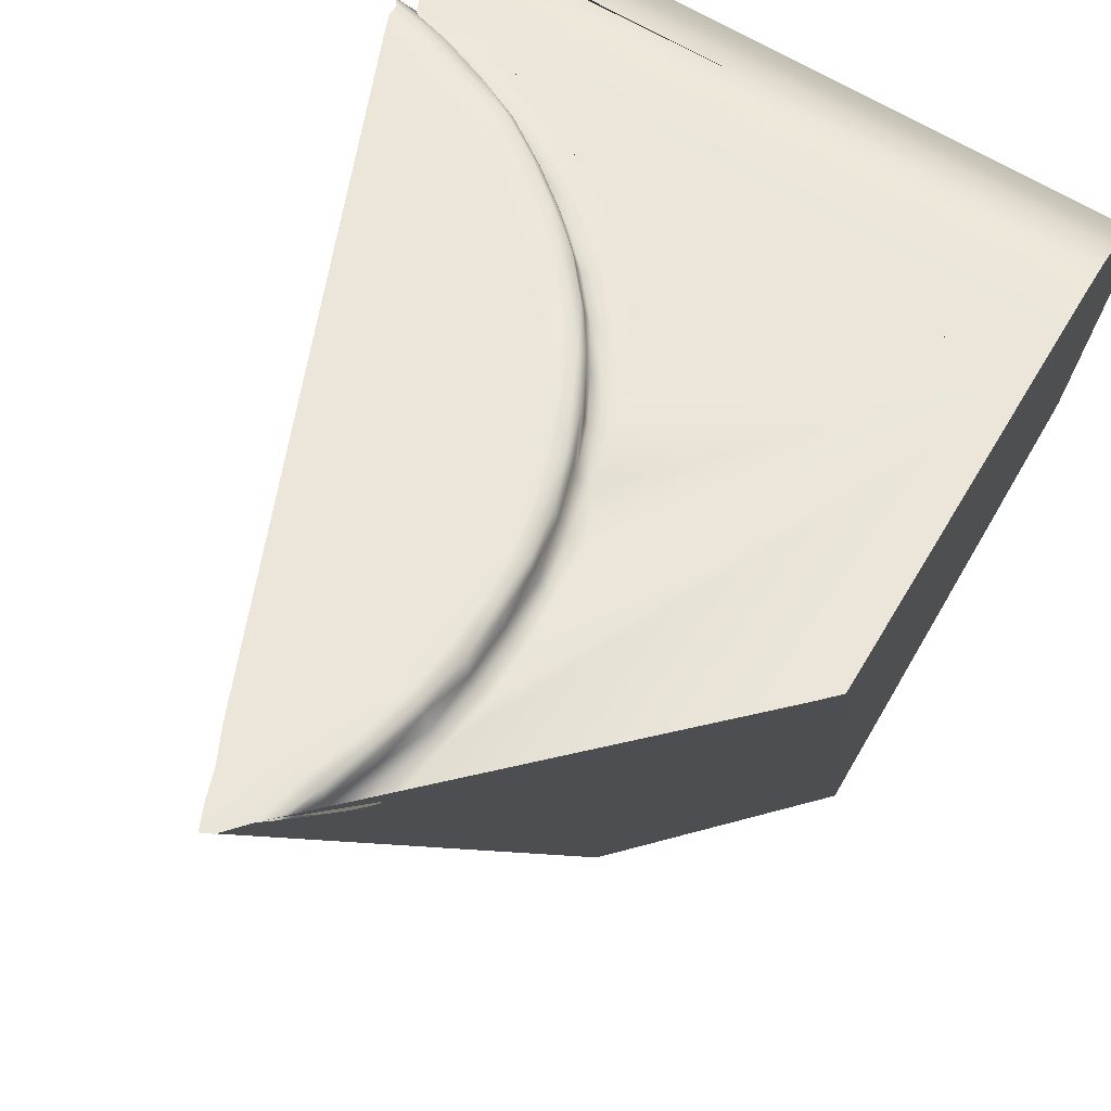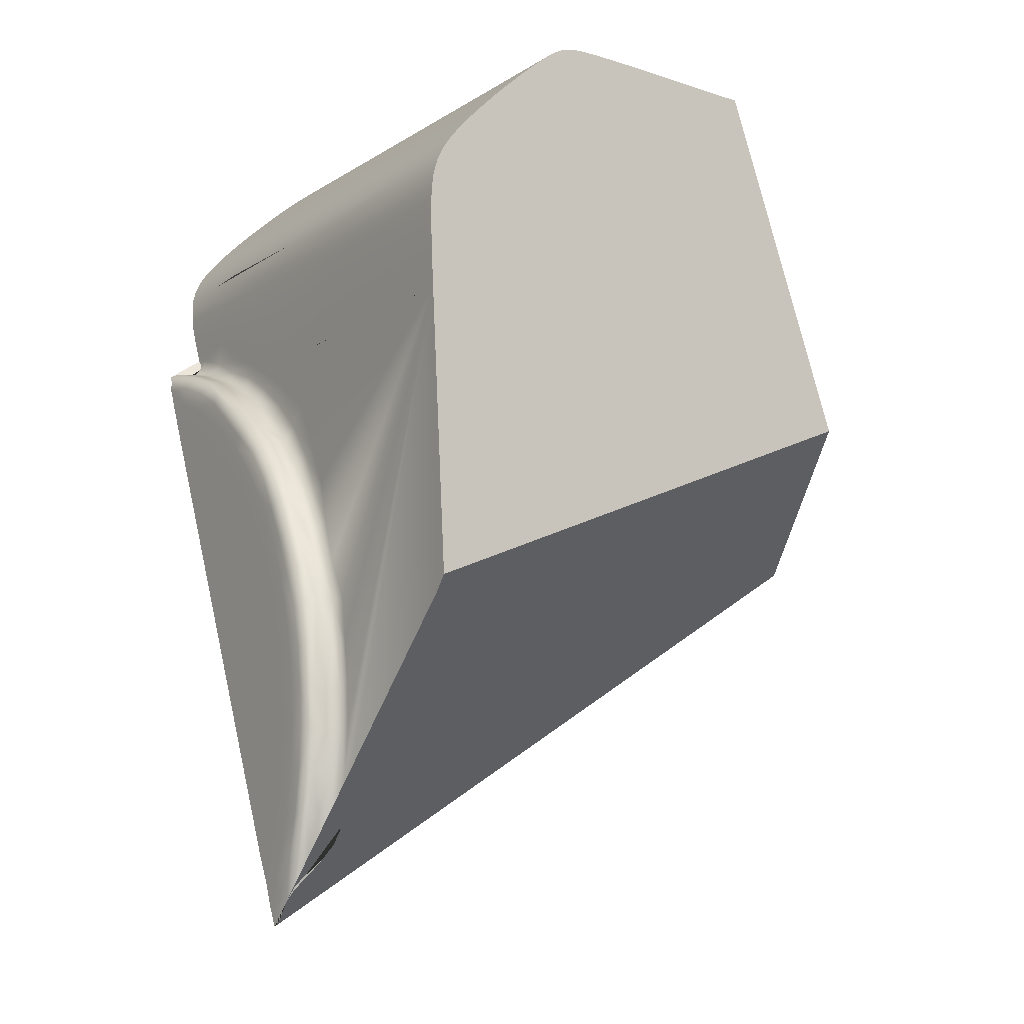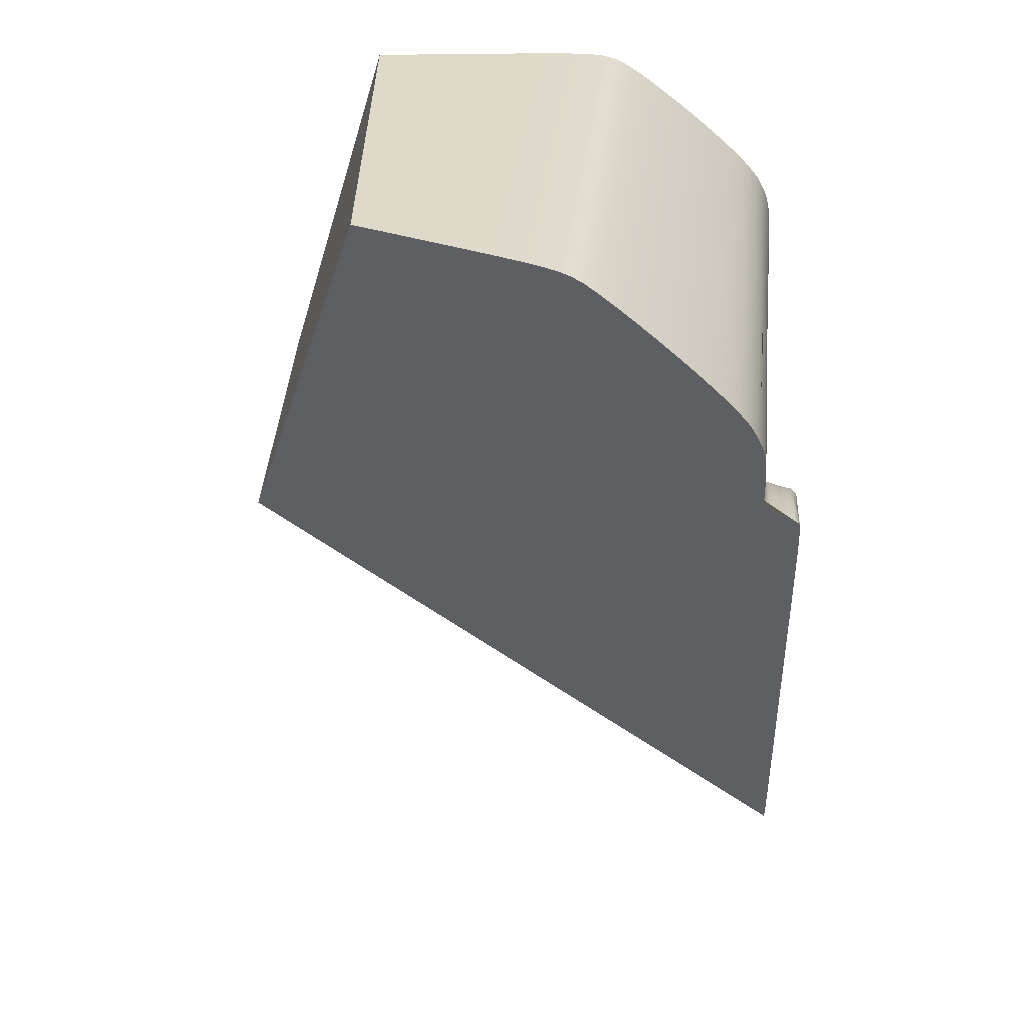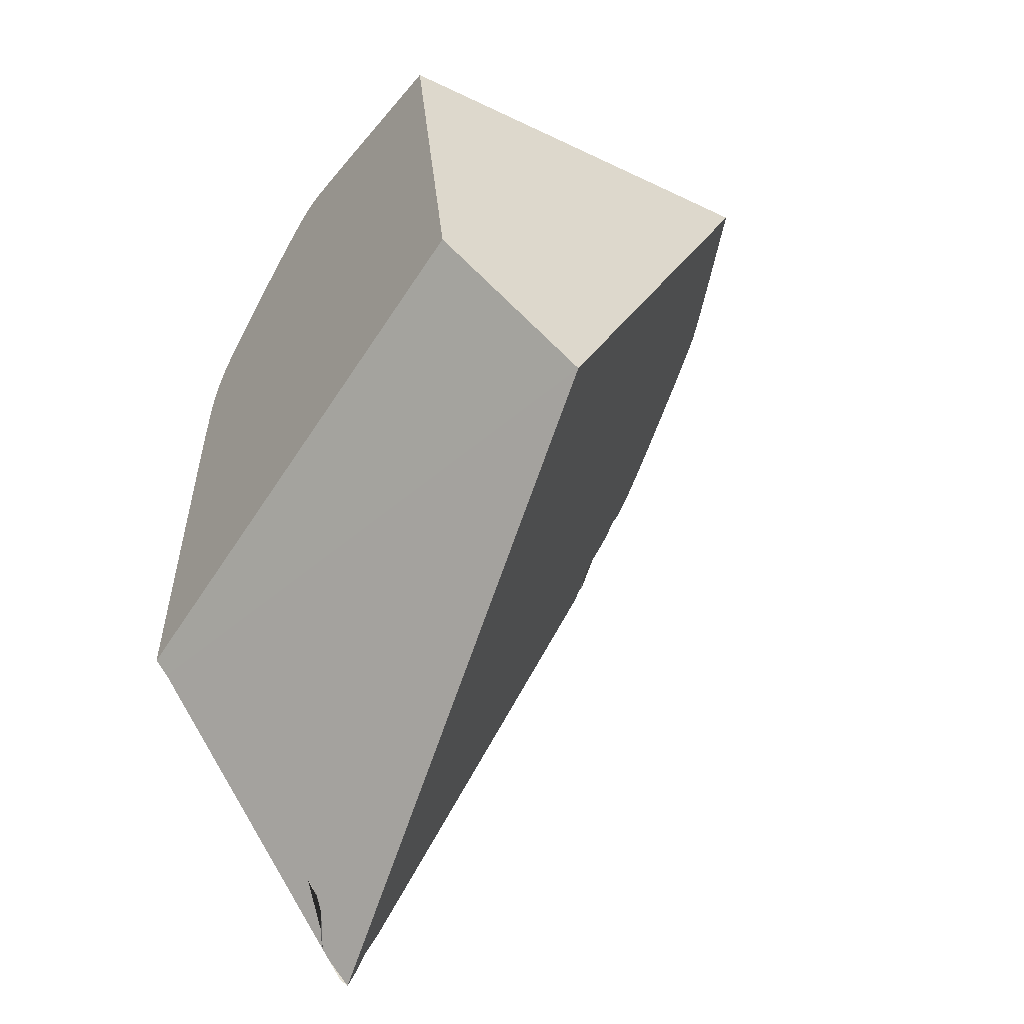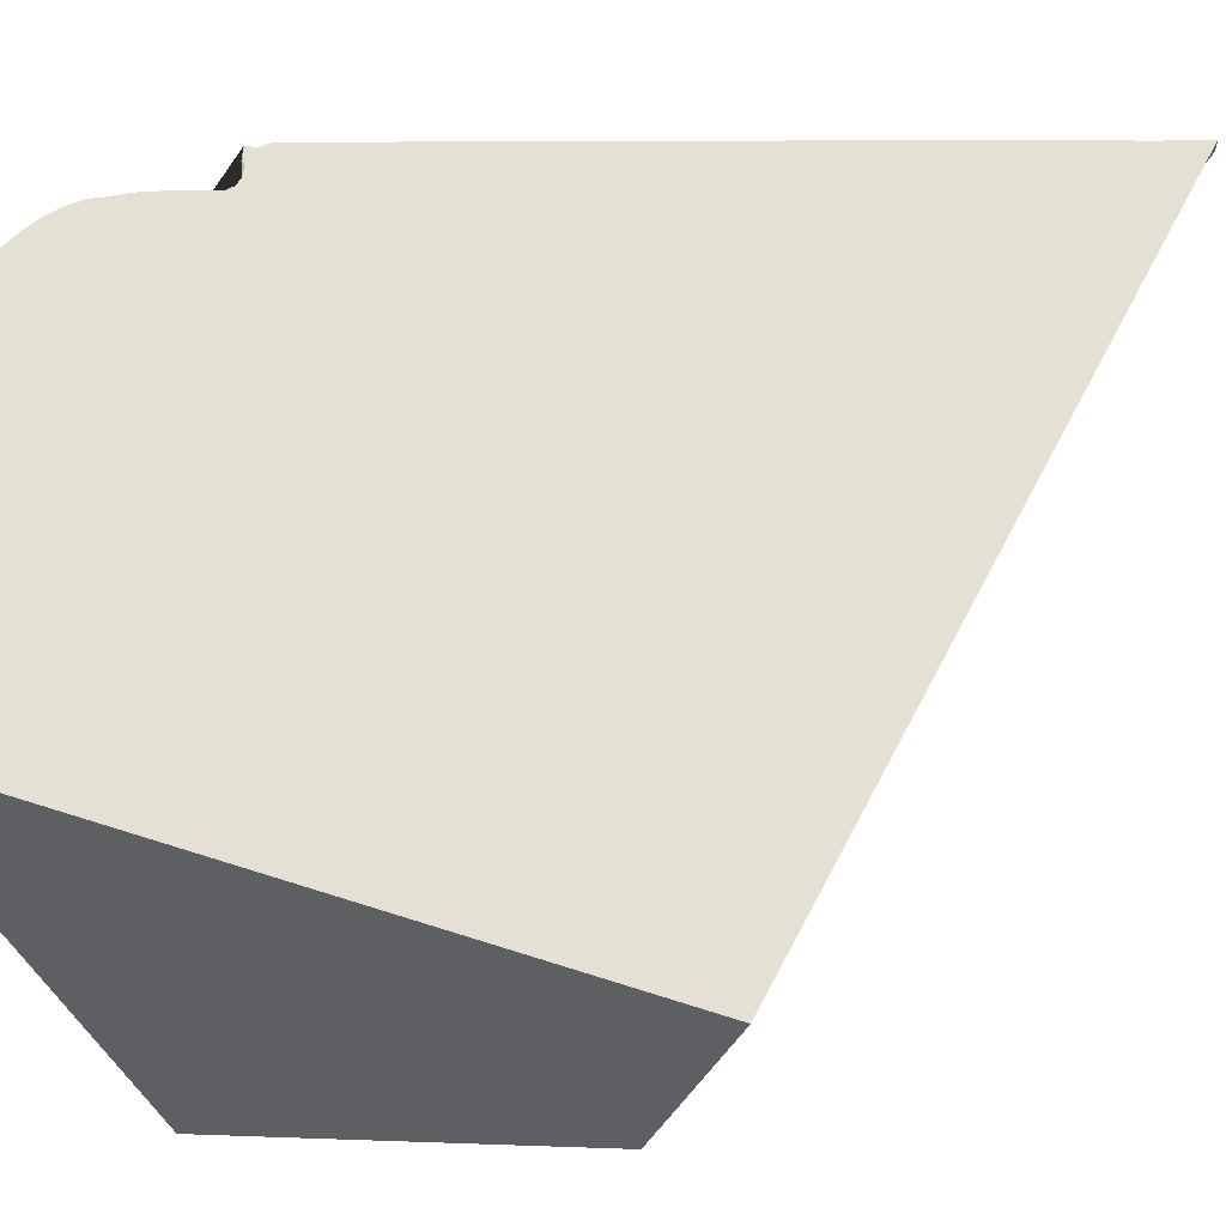
<metadata>
{"format":"obj","ext":"obj","renderer":"f3d","projection":"perspective","resolution":1024,"background":"white","views":[{"elev":56.9,"azim":34.2,"up":"+Z"},{"elev":-9.9,"azim":57.6,"up":"+Y"},{"elev":32.3,"azim":-83.9,"up":"+Y"},{"elev":-37.1,"azim":153.6,"up":"+Y"},{"elev":-42.2,"azim":-63.9,"up":"+Z"}]}
</metadata>
<code>
o Hammer_cell.015
v 0.684 0.3435 1.337
v 0.9128 0.5817 1.386
v 0.7605 0.007323 2.303
v 0.843 0.8323 2.3
v 0.6058 0.8263 2.3
v 0.5709 0.5825 2.303
v 0.3321 0.9018 2.288
v 0.3259 0.8438 2.3
v 0.2998 0.7246 2.303
v 0.7095 0.007323 2.364
v 0.6796 0.2856 2.343
v 0.6492 0.273 2.364
v 0.6492 -0.2584 2.364
v 0.613 0.8588 2.298
v 0.6174 0.8884 2.293
v 0.251 0.9018 2.288
v 0.2468 0.848 2.3
v 0.1673 0.8509 2.3
v 0.08758 0.8528 2.3
v 0.8457 0.8887 2.293
v 0.8446 0.8613 2.298
v 0.9555 0.8339 2.3
v 0.7356 0.228 2.303
v 0.7469 0.1544 2.303
v 0.7571 0.08115 2.303
v 0.155 0.7524 2.303
v 0.616 0.5039 2.303
v 0.6529 0.4354 2.303
v 0.5592 0.9016 2.288
v 0.4894 0.9017 2.288
v 0.4125 0.9017 2.288
v 0.5471 0.829 2.3
v 0.4788 0.8334 2.3
v 0.4041 0.8387 2.3
v 0.5004 0.63 2.303
v 0.4352 0.667 2.303
v 0.3686 0.6984 2.303
v 0.3295 0.8662 2.298
v 0.3313 0.8831 2.295
v 0.2203 0.7079 2.313
v 0.6534 0.3524 2.313
v 0.2879 0.6838 2.313
v 0.2932 0.6997 2.304
v 0.6986 0.2932 2.304
v 0.5459 0.5497 2.303
v 0.5276 0.5276 2.311
v 0.7436 0.007323 2.308
v 0.6724 0.2826 2.36
v 0.6793 0.211 2.364
v 0.696 0.1442 2.364
v 0.7061 0.0761 2.364
v 0.7313 0.007323 2.356
v 0.7301 0.07846 2.353
v 0.721 0.1492 2.343
v 0.285 0.6767 2.352
v 0.1493 0.7192 2.353
v 0.2763 0.6557 2.364
v 0.504 0.5036 2.364
v 0.585 0.393 2.364
v 0.62 0.3346 2.364
v 0.5196 0.5191 2.356
v 0.6482 0.3497 2.35
v 0.3499 0.6475 2.353
v 0.3385 0.6262 2.364
v 0.3934 0.5845 2.364
v 0.4482 0.544 2.364
v 0.6477 0.007323 2.365
v 0.6787 0.007323 2.365
v 0.6276 0.2641 2.365
v 0.599 0.2522 2.365
v 0.7361 0.007323 2.329
v 0.6819 0.2866 2.32
v 0.2526 0.5985 2.365
v 0.2645 0.6272 2.365
v 0.2864 0.68 2.329
v 0.4822 0.4817 2.365
v 0.4602 0.4598 2.365
v 0.5224 0.522 2.334
v 0.7669 0.9073 2.286
v 0.6546 0.826 2.3
v 0.7025 0.8276 2.3
v 0.7614 0.83 2.3
v 0.7278 -0.1359 2.311
v 0.6793 -0.1964 2.364
v 0.696 -0.1296 2.364
v 0.7061 -0.06146 2.364
v 0.7305 -0.06386 2.35
v 0.7192 -0.1342 2.354
v 0.7036 -0.2038 2.343
v 0.6276 -0.2494 2.365
v 0.8405 0.7925 2.302
v 0.5948 0.7809 2.302
v 0.5825 0.7245 2.303
v 0.5725 0.6598 2.303
v 0.3203 0.815 2.302
v 0.3134 0.7828 2.303
v 0.3062 0.7513 2.303
v 0.2333 0.7682 2.303
v 0.2382 0.7952 2.303
v 0.243 0.8228 2.302
v 0.1589 0.7803 2.303
v 0.162 0.8041 2.303
v 0.1649 0.8285 2.302
v 0.4115 0.8824 2.295
v 0.409 0.8641 2.298
v 0.4882 0.8818 2.295
v 0.485 0.8619 2.298
v 0.5577 0.8812 2.295
v 0.5541 0.86 2.298
v 0.9566 0.8888 2.293
v 0.9562 0.8619 2.298
v 0.6609 0.8587 2.298
v 0.7074 0.8593 2.298
v 0.7646 0.8603 2.298
v 0.7665 0.8886 2.293
v 0.6648 0.8883 2.293
v 0.7103 0.8884 2.293
v 0.6449 0.7803 2.302
v 0.6345 0.7233 2.303
v 0.6952 0.7834 2.302
v 0.7567 0.788 2.302
v 0.7521 0.7358 2.303
v 0.08875 0.8903 2.293
v 0.1698 0.8959 2.291
v 0.1688 0.8693 2.298
v 0.2499 0.8758 2.296
v 0.5114 0.6793 2.303
v 0.5234 0.7347 2.303
v 0.5362 0.7863 2.302
v 0.4459 0.7053 2.303
v 0.4576 0.7505 2.303
v 0.4692 0.795 2.302
v 0.3773 0.73 2.303
v 0.387 0.7673 2.303
v 0.3964 0.8052 2.302
v 0.2257 0.7304 2.303
v 0.1517 0.7317 2.305
v 0.673 0.3619 2.303
v 0.5945 0.4901 2.303
v 0.6306 0.4232 2.304
v 0.576 0.4738 2.311
v 0.4885 0.5997 2.303
v 0.4265 0.6414 2.303
v 0.362 0.6766 2.303
v 0.4753 0.5776 2.308
v 0.4159 0.6188 2.311
v 0.354 0.6556 2.311
v 0.74 0.07944 2.308
v 0.7342 0.1518 2.304
v 0.7133 0.2213 2.309
v 0.6156 0.4135 2.317
v 0.6499 0.3505 2.329
v 0.5703 0.469 2.334
v 0.6121 0.4112 2.347
v 0.219 0.7038 2.334
v 0.4334 0.5259 2.365
v 0.3805 0.5651 2.365
v 0.324 0.599 2.365
v 0.3632 0.5394 2.365
v 0.3425 0.5083 2.365
v 0.5994 0.3236 2.365
v 0.5656 0.38 2.365
v 0.5264 0.4329 2.365
v 0.5721 0.309 2.365
v 0.5398 0.3628 2.365
v 0.5391 0.2913 2.365
v 0.4704 0.5711 2.32
v 0.3508 0.6492 2.334
v 0.4691 0.5695 2.342
v 0.4117 0.612 2.342
v 0.7247 0.1499 2.317
v 0.7325 0.0787 2.329
v 0.7042 0.2186 2.334
v 0.2025 0.6493 2.365
v 0.7166 0.1483 2.358
v 0.7219 0.07766 2.363
v 0.7004 0.2174 2.356
v 0.2179 0.6999 2.356
v 0.1406 0.7059 2.364
v 0.2115 0.6789 2.364
v 0.5502 0.4525 2.364
v 0.6369 0.3436 2.363
v 0.6039 0.4057 2.362
v 0.5672 0.4665 2.356
v 0.4626 0.5616 2.362
v 0.4061 0.6035 2.362
v 0.346 0.6402 2.363
v 0.6754 0.07308 2.365
v 0.6657 0.1382 2.365
v 0.6498 0.2021 2.365
v 0.6353 0.1322 2.365
v 0.753 -0.0661 2.303
v 0.7485 -0.1401 2.303
v 0.7353 -0.06433 2.317
v 0.7215 -0.1347 2.334
v 0.7045 -0.204 2.329
v 0.6994 -0.2025 2.358
v 0.7116 -0.1327 2.363
v 0.7219 -0.06301 2.363
v 0.6754 -0.05843 2.365
v 0.6657 -0.1236 2.365
v 0.6353 -0.1175 2.365
v 0.6498 -0.1874 2.365
v 0.7063 -0.2041 2.317
v 0.6431 -0.3062 2.364
v 0.6958 -0.2275 2.334
v 0.6818 -0.2578 2.358
v 1.068 0.2244 2.303
v 0.9228 1.194 1.834
v 0.9488 1.175 2.013
v 0.9529 1.16 2.034
v 0.9781 1.058 2.156
v 0.9582 1.14 2.06
v 0.9845 1.03 2.186
v 1.004 0.937 2.271
v 0.9995 0.9605 2.253
v 1.014 0.8621 2.298
v 0.9953 0.9806 2.235
v 0.08991 1.194 1.834
v 0.0732 1.194 1.88
v 0.05927 1.193 1.919
v 0.04849 1.192 1.951
v 0.04106 1.189 1.975
v 0.03652 1.184 1.994
v 0.03372 1.14 2.06
v 0.04126 1.03 2.186
v 0.05541 0.937 2.271
v 0.05043 0.9605 2.253
v 0.06233 0.9128 2.284
v 0.07012 0.8903 2.293
v 0.08144 0.87 2.298
v 0.1448 0.7254 2.315
v 0.1063 0.808 2.303
v 0.5726 -0.2004 2.365
v 0.1419 0.6884 2.364
v 0.6122 -0.2819 2.365
v 0.9903 1.004 2.213
v 1.02 0.7961 2.302
v 1.016 0.8342 2.3
v 1.024 0.7484 2.303
v 0.03478 1.114 2.091
v 0.09519 0.8316 2.302
v 0.1724 0.625 2.365
v 0.1549 0.6612 2.365
v 0.6283 -0.3144 2.364
v 0.7362 -0.1623 2.303
v 1.029 0.6921 2.303
v 0.03647 1.086 2.124
v 0.03868 1.058 2.156
v 0.6878 -0.2463 2.35
v 1.045 0.1978 2.303
v 0.1943 0.5797 2.365
v 0.0342 1.175 2.013
v 0.03346 1.16 2.034
v 0.9291 1.194 1.88
v 0.1593 1.194 1.643
v 0.109 1.194 1.781
v 0.04413 1.004 2.213
v 0.9425 1.189 1.975
v 0.939 1.192 1.951
v 0.9455 1.184 1.994
v 0.7202 -0.1821 2.305
v 1.008 0.9128 2.284
v 0.6681 -0.2726 2.363
v 0.135 0.7227 2.342
v 1.011 0.8888 2.293
v 0.138 0.742 2.304
v 0.1279 0.7633 2.303
v 0.9345 1.193 1.919
v 0.04721 0.9806 2.235
v 0.5962 -0.2434 2.365
v 0.9645 1.114 2.091
v 0.8872 1.194 1.573
v 0.9713 1.086 2.124
v 0.1291 0.7173 2.361
v 0.1177 0.7844 2.303
f 264 205 245 1 251 193 246 262 204 206 250 207
f 251 1 2 208
f 271 202 67 191 70 164 166 234
f 73 243 252 160 159
f 226 214 212 249
f 256 1 245 236 271 234 252 243 244 235 179 275 265 232 267 268 276 233 242 19 231 230 229 227 228 270 258 226 249 248 241 225 254 253 224 223 222 221 220 219 257
f 241 248 274 272
f 98 99 102 101
f 99 100 103 102
f 276 101 102 233
f 233 102 103 242
f 163 76 77 165 162
f 97 96 99 98
f 96 95 100 99
f 95 8 17 100
f 100 17 18 103
f 103 18 19 242
f 210 253 254 211
f 270 228 216 218
f 247 94 127 35 6 27 28 138 44 23 24 25 3 192 193 251 208
f 31 104 106 30
f 104 105 107 106
f 30 106 108 29
f 106 107 109 108
f 7 39 104 31
f 39 38 105 104
f 38 8 34 105
f 105 34 33 107
f 107 33 32 109
f 109 32 5 14
f 108 109 14 15
f 29 108 15
f 69 161 162 165 164 70
f 210 261 224 253
f 76 156 157 159 77
f 237 258 270 218
f 215 216 228 227
f 266 110 111 217
f 213 225 241 272
f 20 21 111 110
f 21 4 22 111
f 217 111 22 239
f 30 29 79 263 229 124 16 7 31
f 68 188 189 191 67
f 112 113 117 116
f 113 114 115 117
f 5 80 112 14
f 80 81 113 112
f 81 82 114 113
f 82 4 21 114
f 114 21 20 115
f 94 93 128 131 130 127
f 98 101 276 268 26 136 9 37 36 35 127 130 133 97
f 14 112 116 15
f 219 209 273 256 257
f 5 92 118 80
f 92 93 119 118
f 119 122 121 120 118
f 263 79 115 20 110 266
f 82 121 91 4
f 81 120 121 82
f 80 118 120 81
f 35 36 143 142 45 6
f 123 231 125 124
f 124 126 16
f 124 125 126
f 231 123 230
f 231 19 18 125
f 125 18 17 126
f 126 17 8 38
f 126 38 39
f 16 126 39 7
f 261 259 223 224
f 229 263 215 227
f 2 1 256 273
f 209 219 220 255
f 212 274 248 249
f 258 237 214 226
f 266 217 239 238 240 247 208 2 273 209 255 269 260 259 261 210 211 213 272 274 212 214 237 218 216 215 263
f 128 129 132 131
f 130 131 134 133
f 131 132 135 134
f 93 92 129 128
f 92 5 32 129
f 129 32 33 132
f 132 33 34 135
f 135 34 8 95
f 134 135 95 96
f 133 134 96 97
f 136 26 137
f 137 26 267
f 136 137 40
f 137 267 232
f 9 136 43
f 26 268 267
f 40 137 232
f 43 136 40 42
f 140 139 141
f 138 140 151 41
f 140 141 151
f 138 28 140
f 28 27 139 140
f 27 6 45 139
f 139 45 46 141
f 44 41 72
f 44 138 41
f 142 143 146 145
f 143 144 147 146
f 91 121 122 240 238
f 36 37 144 143
f 37 9 43 144
f 144 43 147
f 147 43 42
f 45 142 145 46
f 25 24 149 148
f 24 150 149
f 148 149 171
f 149 150 171
f 24 23 150
f 23 44 150
f 150 44 72
f 3 25 148 47
f 41 151 152
f 151 141 153
f 152 151 154 62
f 151 153 154
f 141 46 78 153
f 153 78 61 184
f 154 153 184
f 72 152 62 11
f 72 41 152
f 40 232 155
f 155 232 265
f 155 265 56 178
f 55 155 178
f 75 155 55
f 42 40 155 75
f 202 271 90 203 201
f 22 4 91 238 239
f 260 269 221 222
f 58 66 156 76
f 66 65 157 156
f 65 64 158 157
f 64 57 74 158
f 252 234 166 160
f 12 60 161 69
f 60 59 162 161
f 59 181 163 162
f 181 58 76 163
f 167 146 170 169
f 146 147 168 170
f 46 145 167
f 145 146 167
f 147 42 75 168
f 168 75 55
f 168 55 63
f 170 168 63
f 78 169 61
f 46 167 169 78
f 171 150 173
f 172 171 54
f 171 173 54
f 47 148 172 71
f 148 171 172
f 150 72 173
f 173 72 11
f 173 11 177
f 54 173 177
f 172 54 53
f 71 172 53 52
f 57 180 174 74
f 174 180 235 244
f 260 222 223 259
f 49 50 175 177
f 50 51 176 175
f 175 176 53
f 12 49 48
f 51 10 52 176
f 176 52 53
f 48 49 177
f 175 53 54
f 177 175 54
f 48 177 11
f 275 56 265
f 178 56 179
f 179 56 275
f 178 179 180
f 180 179 235
f 55 178 180 57
f 181 183 184
f 183 182 62
f 181 59 183
f 59 60 182 183
f 60 12 48 182
f 182 48 62
f 58 181 184 61
f 184 183 154
f 183 62 154
f 62 48 11
f 169 170 186 185
f 170 63 186
f 61 169 185
f 186 63 187
f 186 187 64
f 63 55 187
f 187 55 57 64
f 186 64 65
f 185 186 65 66
f 58 185 66
f 61 185 58
f 77 159 160 166 164 165
f 15 116 117 115 79 29
f 123 124 229 230
f 10 51 188 68
f 51 50 189 188
f 50 49 190 189
f 49 12 69 190
f 158 74 73 159 157
f 211 254 225 213
f 255 220 221 269
f 94 247 240 122 119 93
f 192 83 193
f 192 194 83
f 246 193 83 262
f 3 47 192
f 47 194 192
f 83 204 262
f 245 13 90 236
f 236 90 271
f 194 195 83
f 194 87 195
f 83 195 196 204
f 195 89 196
f 47 71 194
f 71 87 194
f 71 52 87
f 87 88 195
f 195 88 89
f 89 250 206
f 196 89 206
f 204 196 206
f 84 197 198 85
f 197 88 198
f 85 198 199 86
f 198 88 87 199
f 13 264 84
f 264 197 84
f 207 197 264
f 199 87 52
f 86 199 52 10
f 197 207 250
f 89 197 250
f 197 89 88
f 245 205 264 13
f 190 69 70 191 189
f 68 67 202 201 200
f 74 174 244 243 73
f 10 68 200 86
f 84 203 90 13
f 85 201 203 84
f 86 200 201 85

</code>
